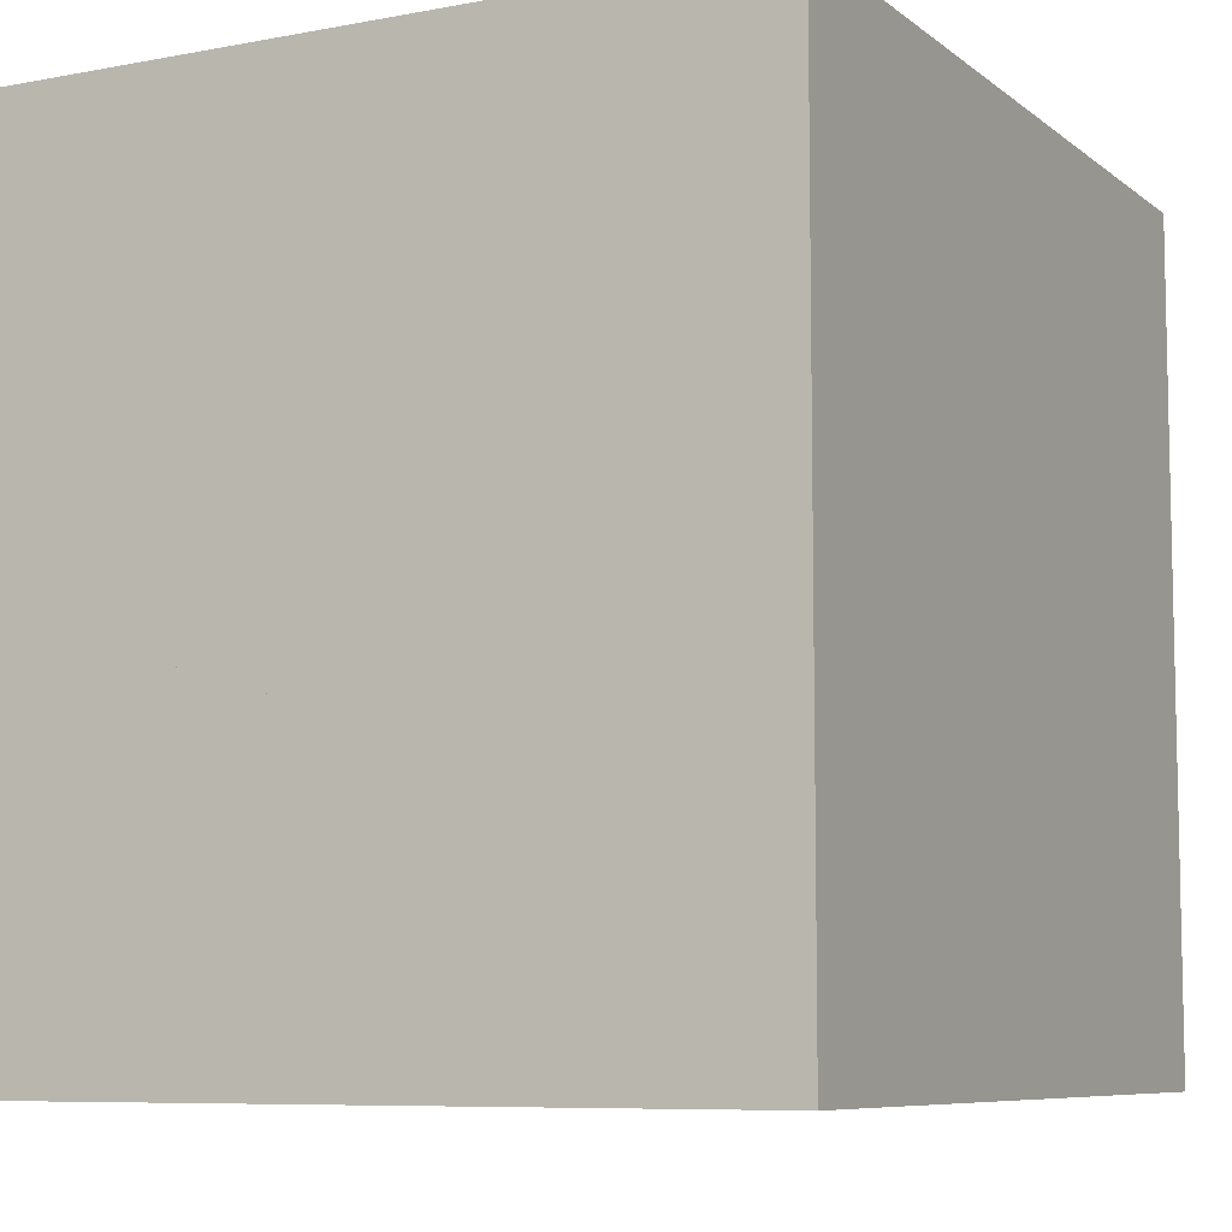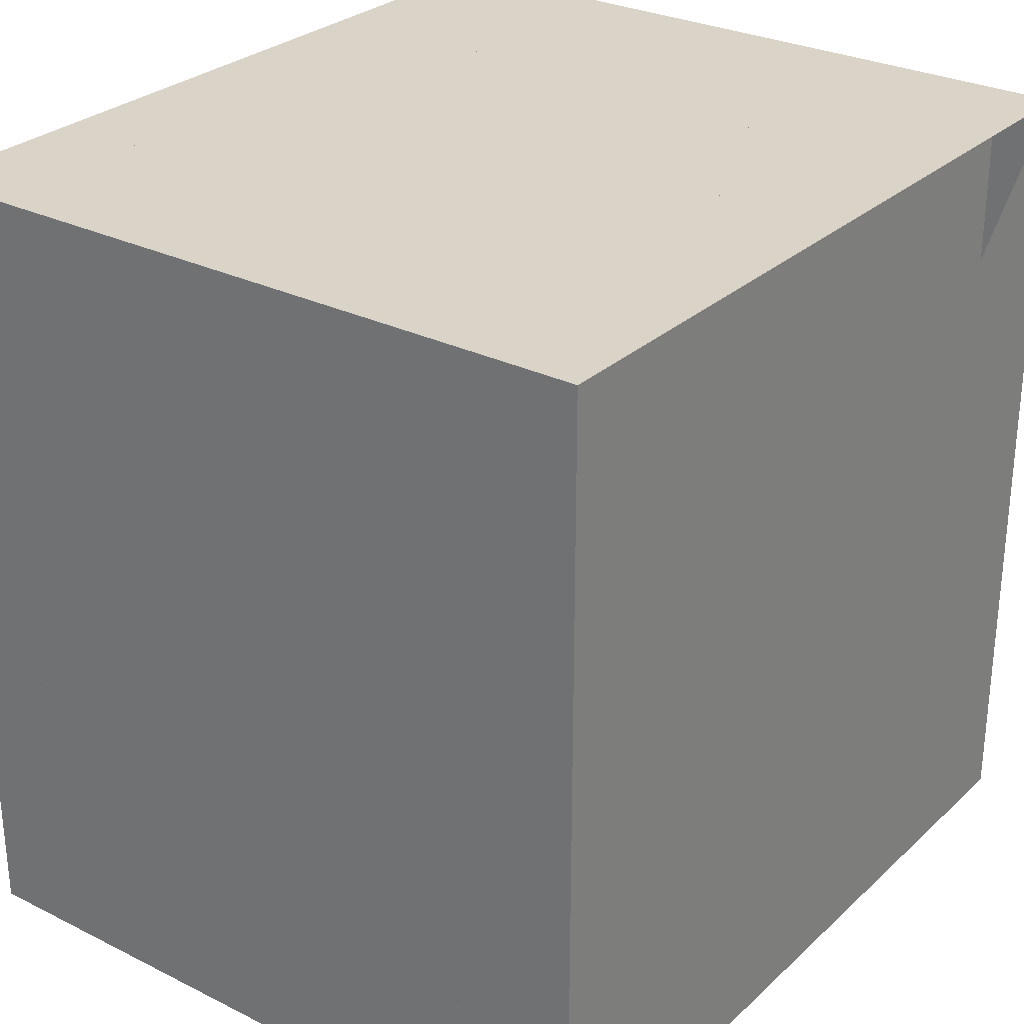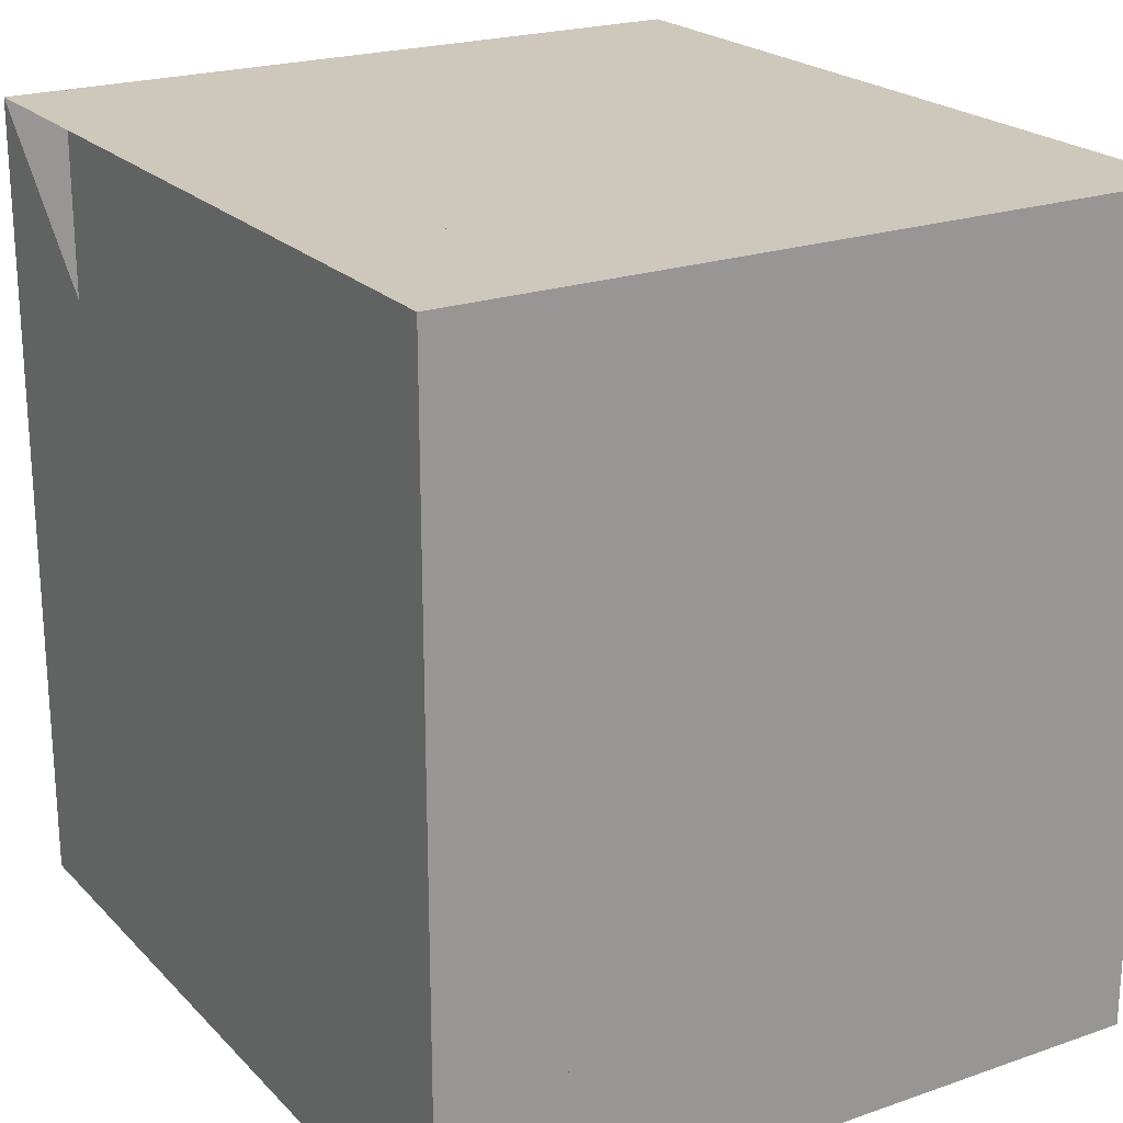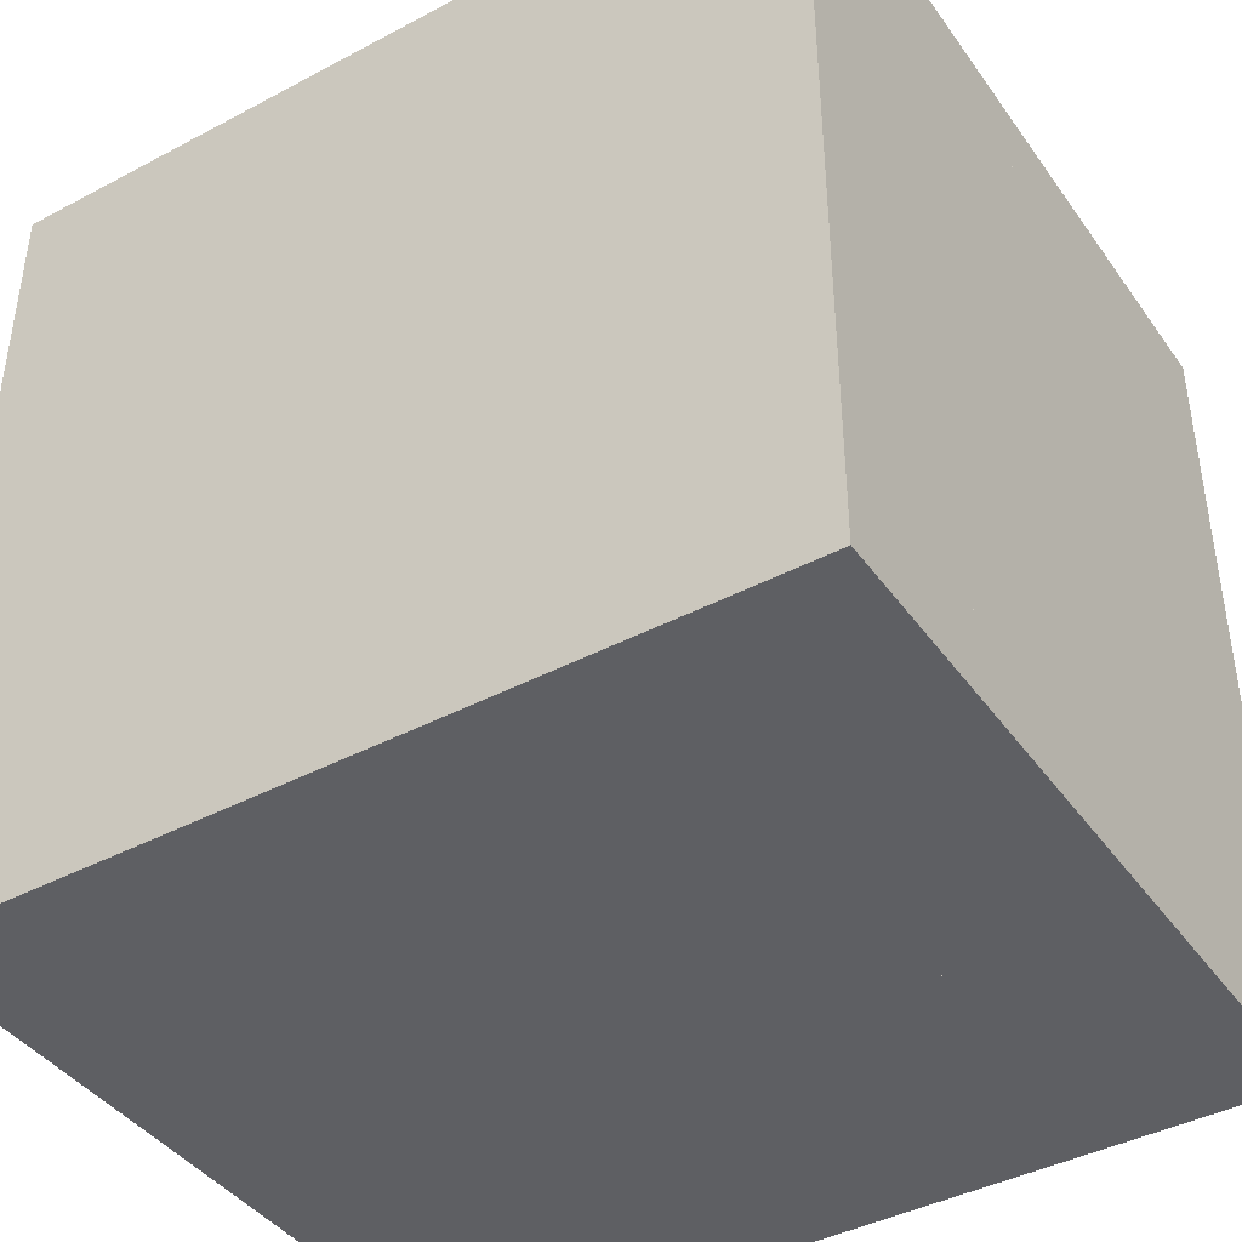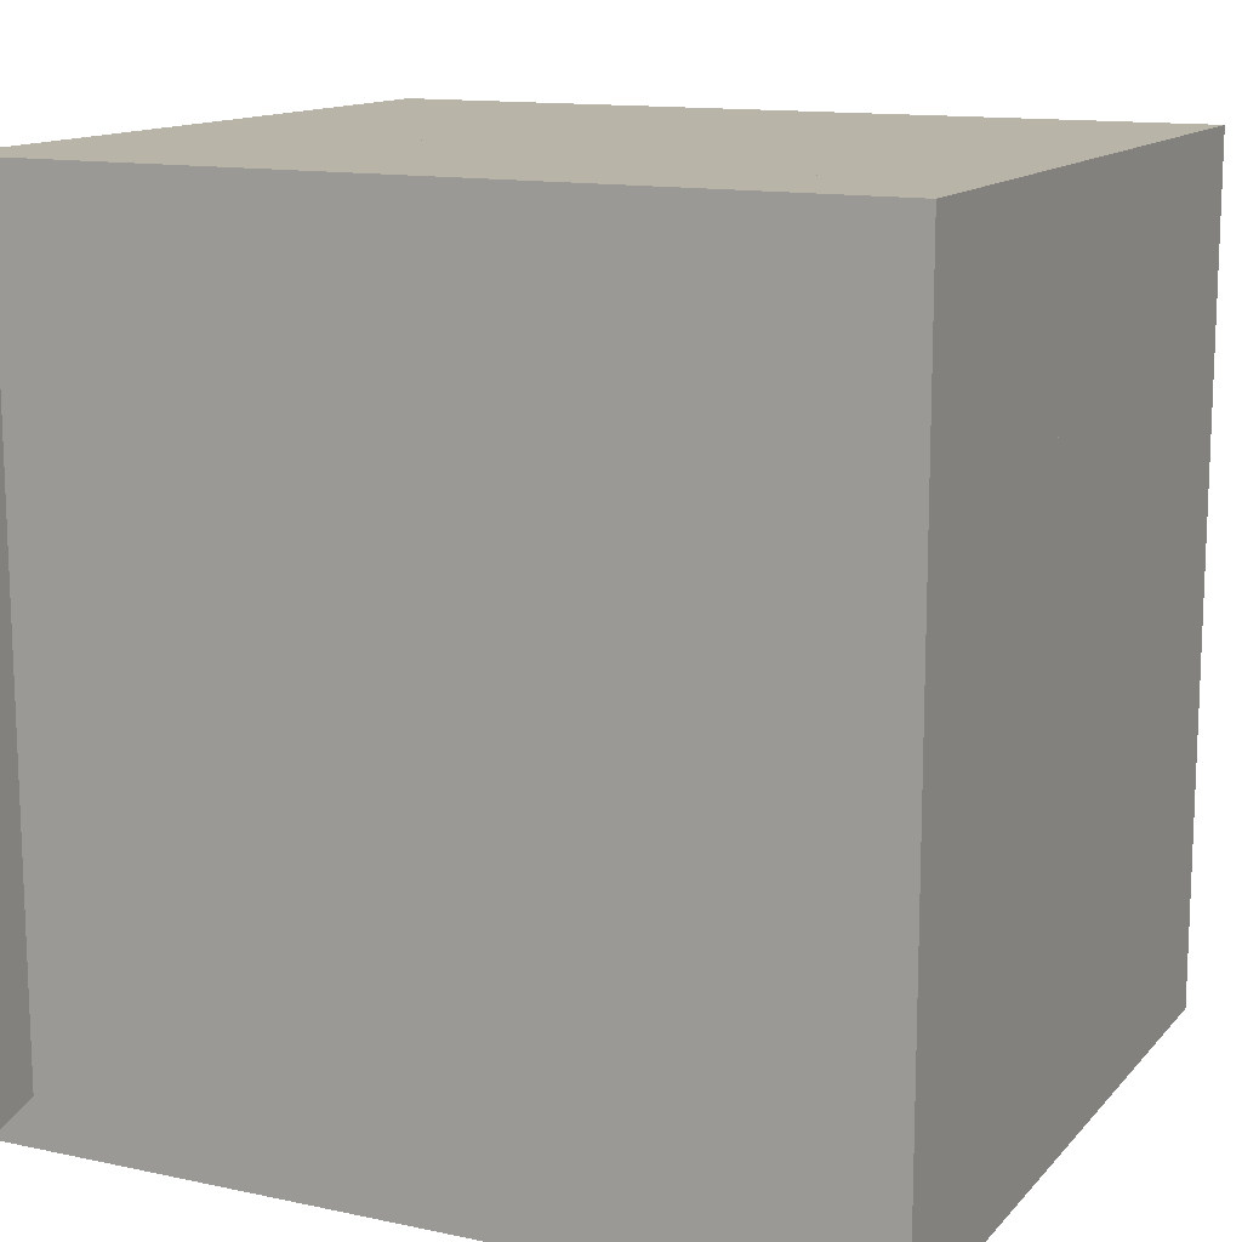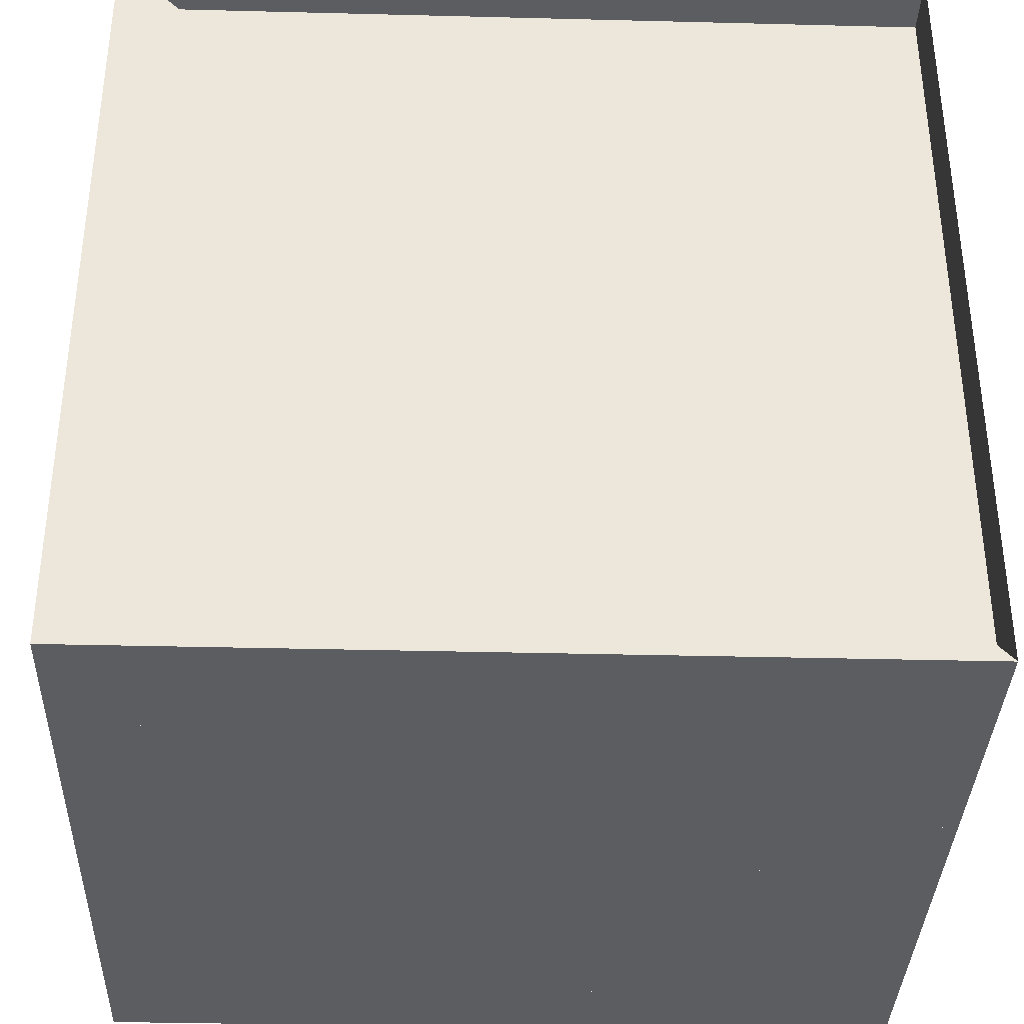
<metadata>
{"format":"obj","ext":"obj","renderer":"f3d","projection":"perspective","resolution":1024,"background":"white","views":[{"elev":-7.8,"azim":27.7,"up":"+Y"},{"elev":28.5,"azim":-143.3,"up":"+Z"},{"elev":21.9,"azim":-31.2,"up":"+Y"},{"elev":-41.8,"azim":122.5,"up":"+Z"},{"elev":13.3,"azim":-64.4,"up":"+Z"},{"elev":-35.8,"azim":-91.9,"up":"+Y"}]}
</metadata>
<code>
v 0 -1 -1
v 0 -1 1
v 0 1 1
v 0 1 -1
v 0.1497 -1 -1
v 0.1497 -1 1
v 0.1497 1 1
v 0.1497 1 -1
v 0.3114 -1 -1
v 0.3114 -1 1
v 0.3114 1 1
v 0.3114 1 -1
v 0.4933 -1 -1
v 0.4933 -1 1
v 0.4933 1 1
v 0.4933 1 -1
v 0.6977 -1 -1
v 0.6977 -1 1
v 0.6977 1 1
v 0.6977 1 -1
v 0.9165 -1 -1
v 0.9165 -1 1
v 0.9165 1 1
v 0.9165 1 -1
v 1.137 -1 -1
v 1.137 -1 1
v 1.137 1 1
v 1.137 1 -1
v 1.356 -1 -1
v 1.356 -1 1
v 1.356 1 1
v 1.356 1 -1
v 1.578 -1 -1
v 1.578 -1 1
v 1.578 1 1
v 1.578 1 -1
v 1.8 -1 -1
v 1.8 -1 1
v 1.8 1 1
v 1.8 1 -1
f 1 2 4 5
f 5 6 7 8
f 5 6 2 1
f 6 7 3 2
f 7 8 4 3
f 8 5 1 4
f 9 10 11 12
f 9 10 6 5
f 10 11 7 6
f 11 12 8 7
f 12 9 5 8
f 13 14 15 16
f 13 14 10 9
f 14 15 11 10
f 15 16 12 11
f 16 13 9 12
f 17 18 19 20
f 17 18 14 13
f 18 19 15 14
f 19 20 16 15
f 20 17 13 16
f 21 22 23 24
f 21 22 18 17
f 22 23 19 18
f 23 24 20 19
f 24 21 17 20
f 25 26 27 28
f 25 26 22 21
f 26 27 23 22
f 27 28 24 23
f 28 25 21 24
f 29 30 31 32
f 29 30 26 25
f 30 31 27 26
f 31 32 28 27
f 32 29 25 28
f 33 34 35 36
f 33 34 30 29
f 34 35 31 30
f 35 36 32 31
f 36 33 29 32
f 37 38 39 40
f 37 38 34 33
f 38 39 35 34
f 39 40 36 35
f 40 37 33 36

</code>
